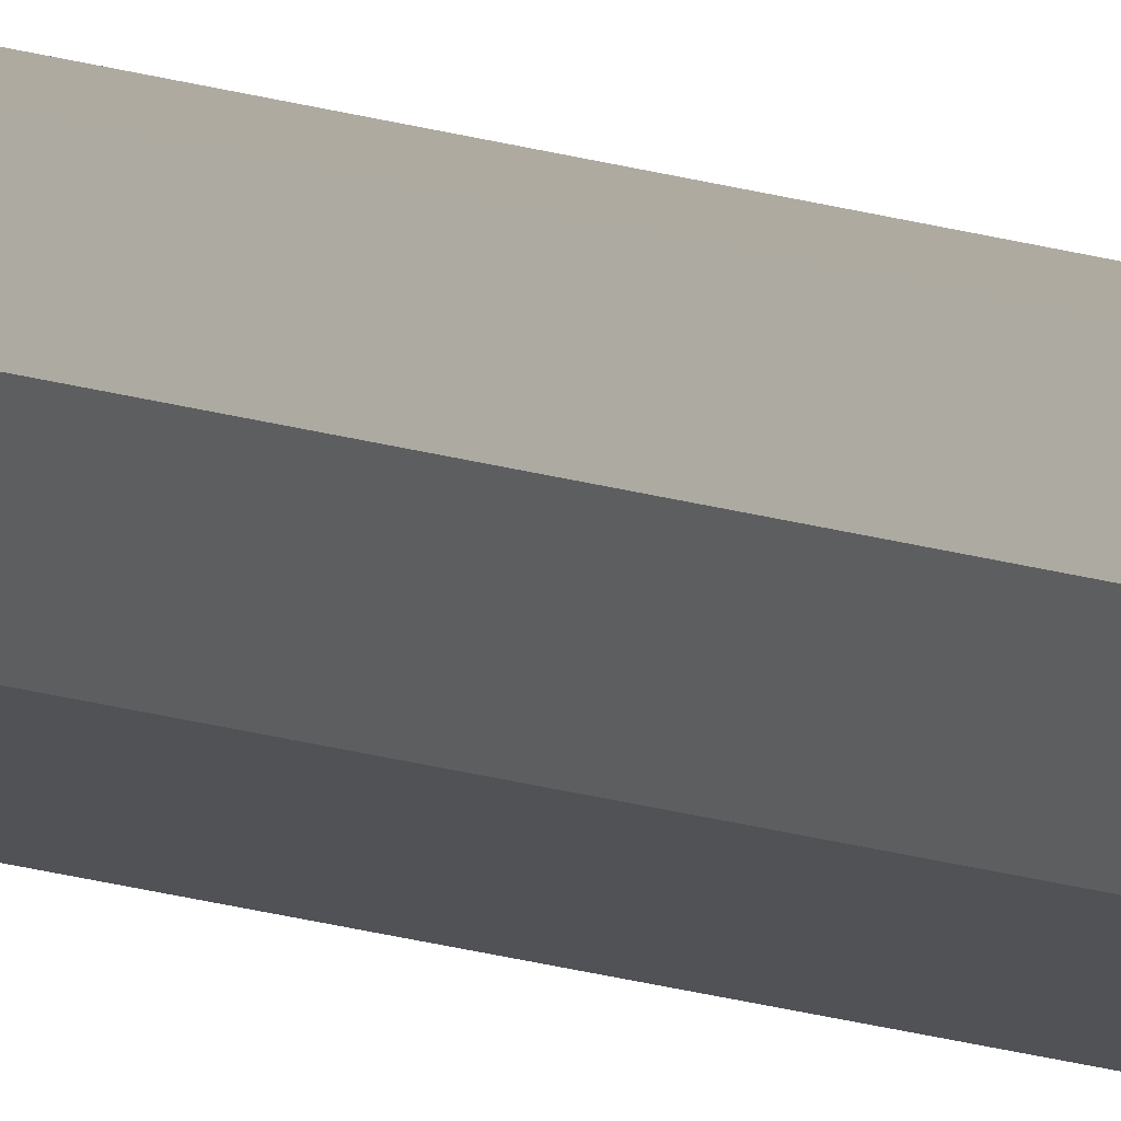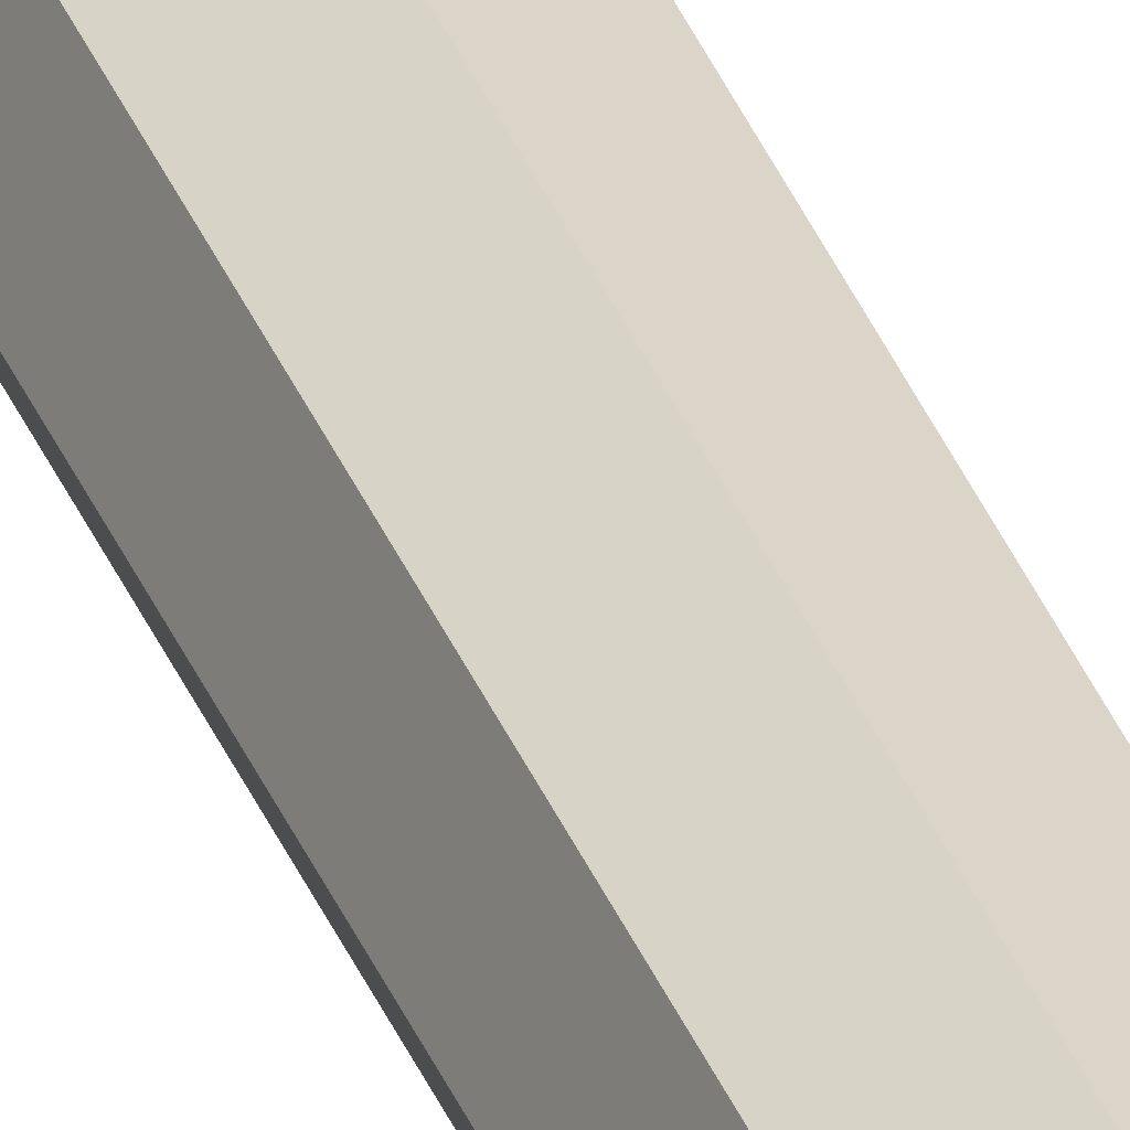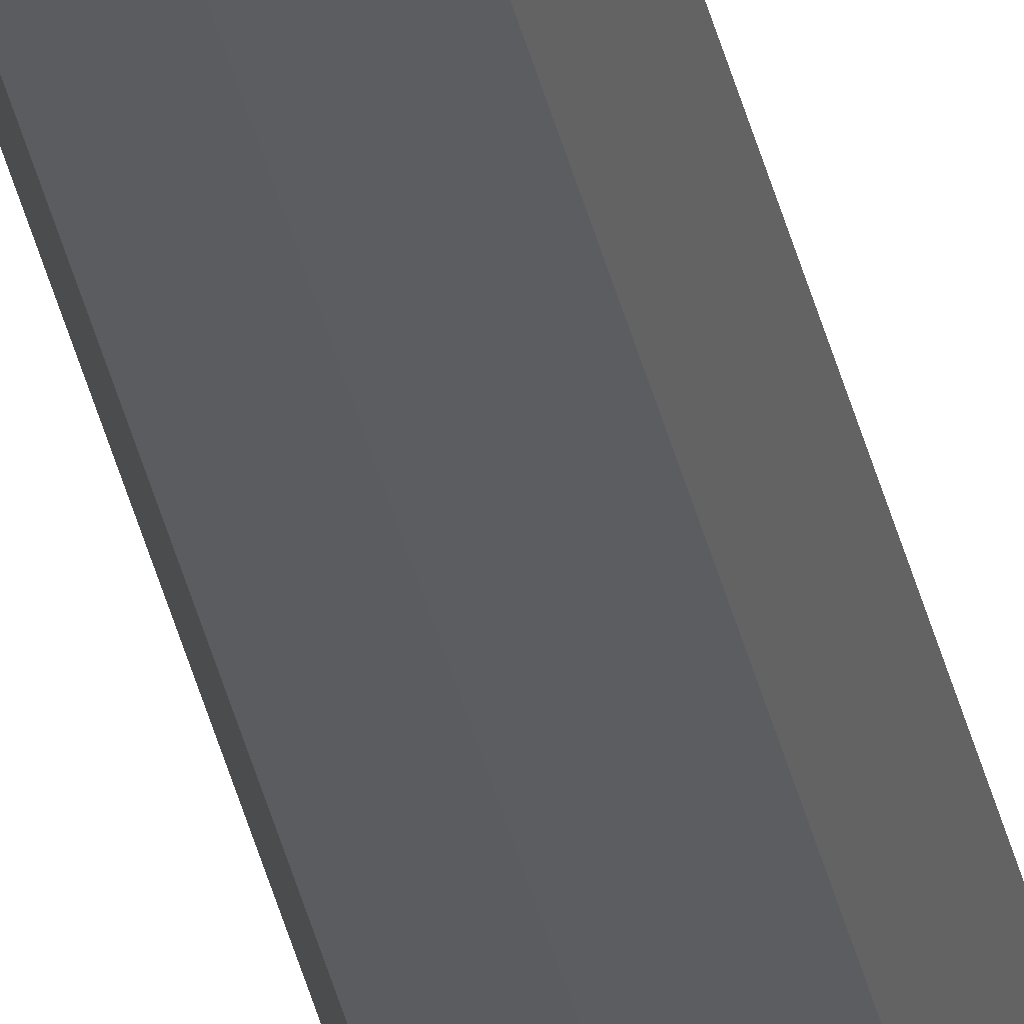
<metadata>
{"format":"obj","ext":"obj","renderer":"f3d","projection":"perspective","resolution":1024,"background":"white","views":[{"elev":-4.2,"azim":-158.8,"up":"+Y"},{"elev":34.3,"azim":161.0,"up":"+Y"},{"elev":-29.0,"azim":-170.0,"up":"+Y"}]}
</metadata>
<code>
o 円柱
v 1 0 -1
v 1 0 500.1
v 0.7071 -0.7071 -1
v 0.7071 -0.7071 500.1
v 0 -1 -1
v 0 -1 500.1
v -0.7071 -0.7071 -1
v -0.7071 -0.7071 500.1
v -1 0 -1
v -1 0 500.1
v -0.7071 0.7071 -1
v -0.7071 0.7071 500.1
v 0 1 -1
v 0 1 500.1
v 0.7071 0.7071 -1
v 0.7071 0.7071 500.1
f 2 3 1
f 4 5 3
f 6 7 5
f 8 9 7
f 10 11 9
f 12 13 11
f 14 10 6
f 14 15 13
f 16 1 15
f 7 11 15
f 2 4 3
f 4 6 5
f 6 8 7
f 8 10 9
f 10 12 11
f 12 14 13
f 6 4 2
f 2 16 14
f 14 12 10
f 10 8 6
f 6 2 14
f 14 16 15
f 16 2 1
f 15 1 3
f 3 5 7
f 7 9 11
f 11 13 15
f 15 3 7

</code>
